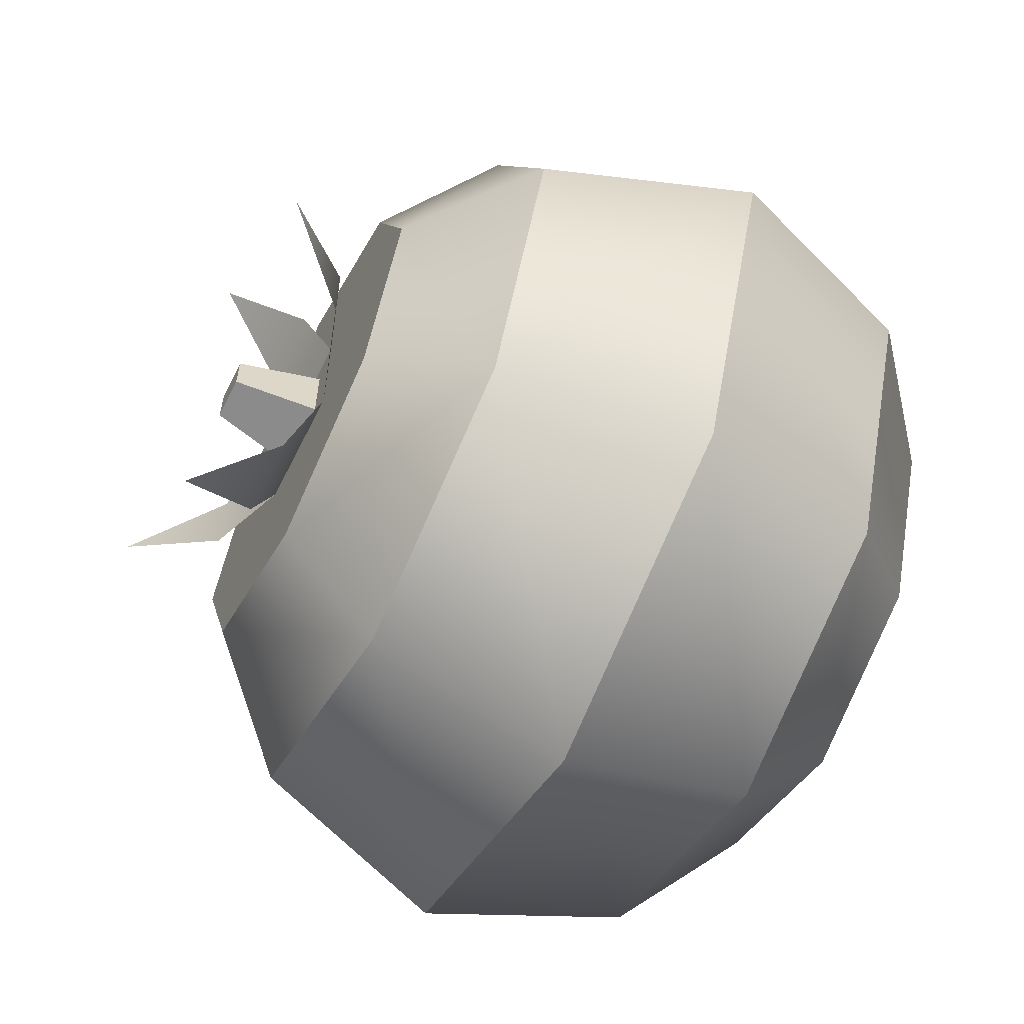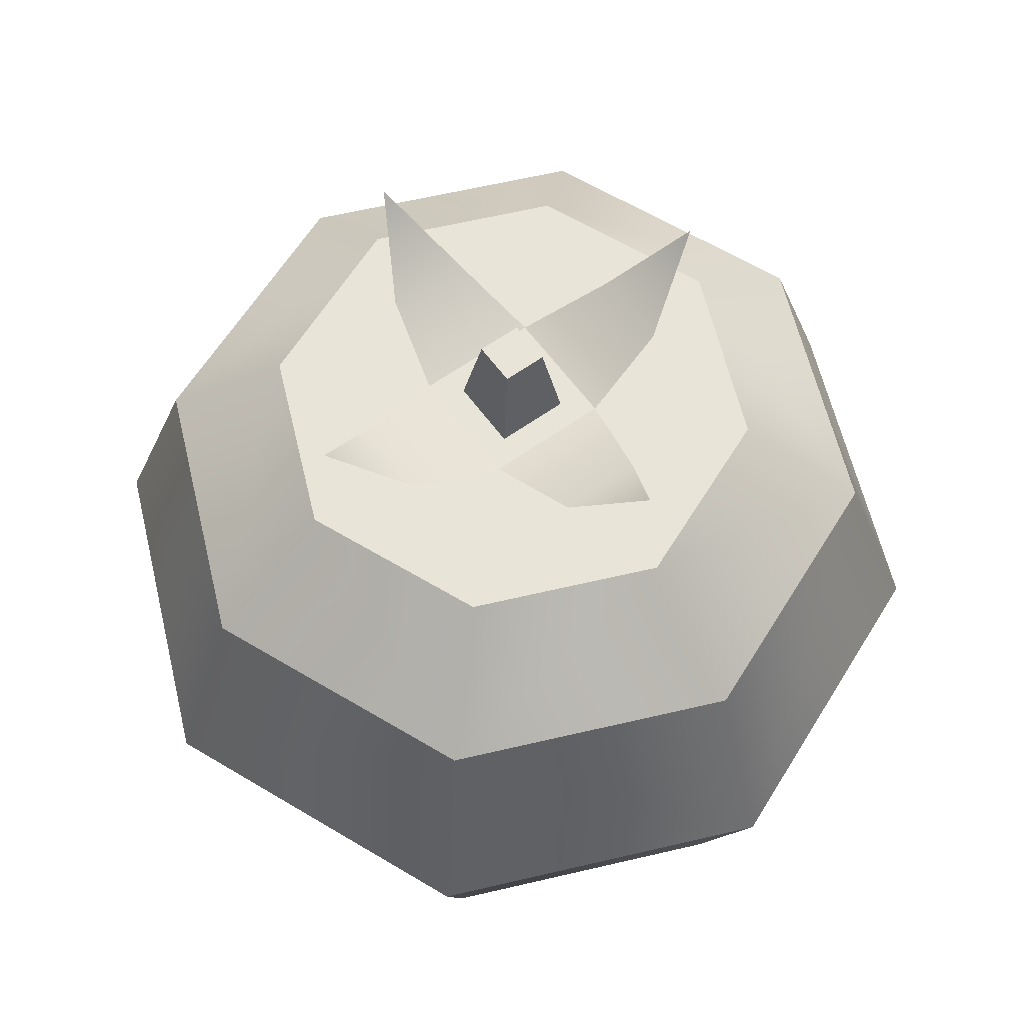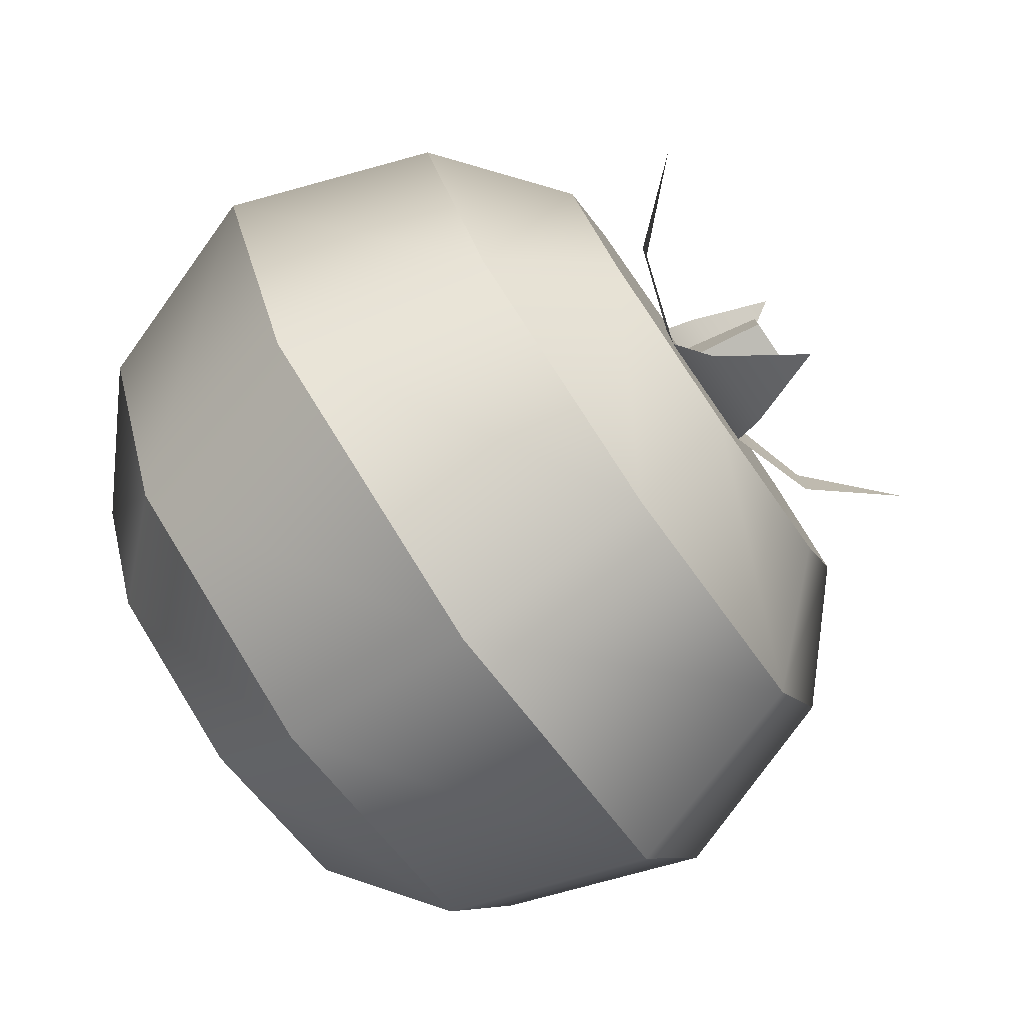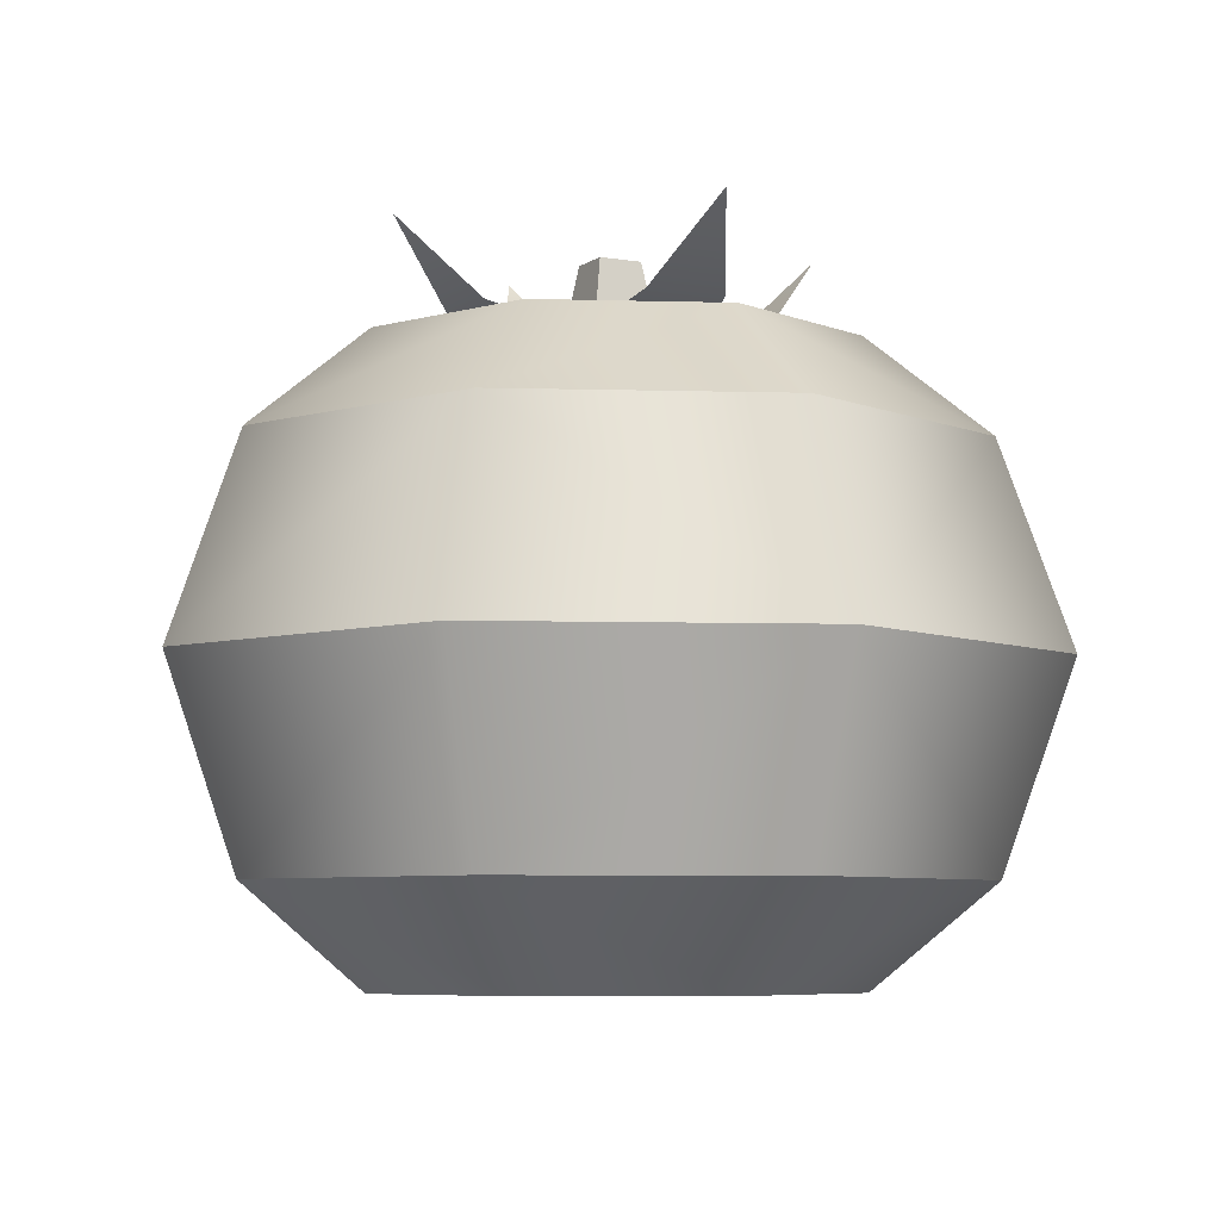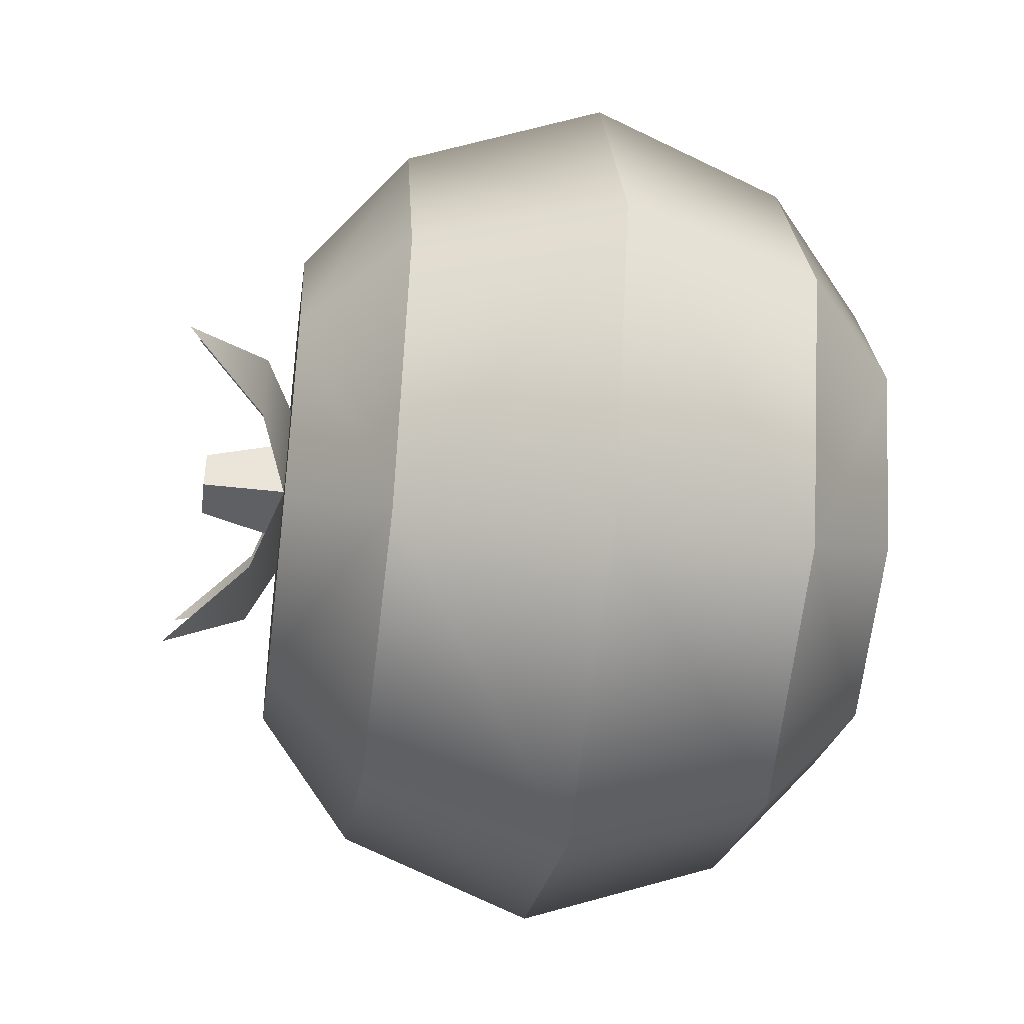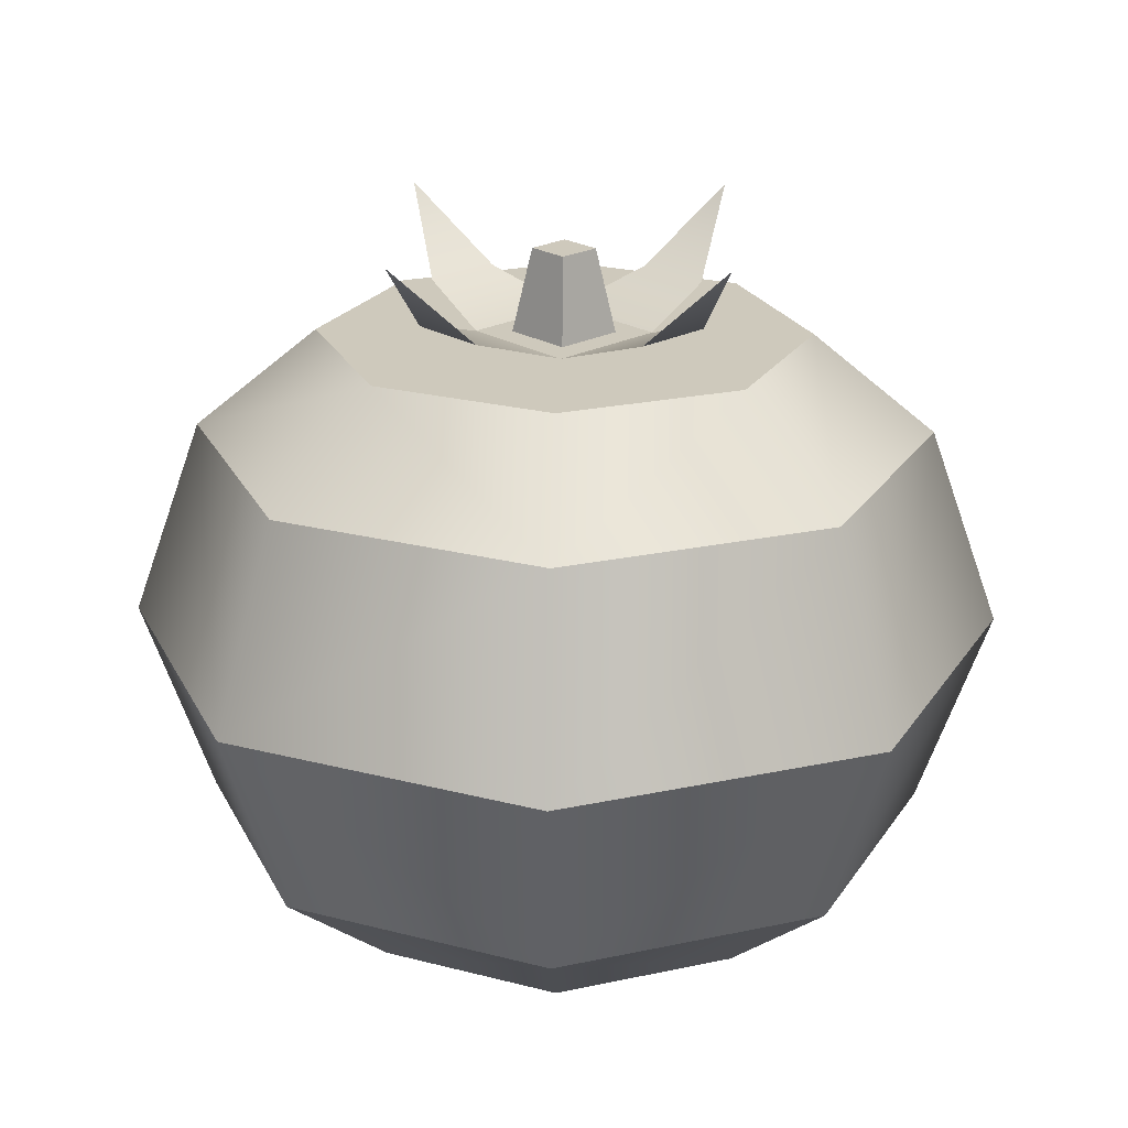
<metadata>
{"format":"obj","ext":"obj","renderer":"f3d","projection":"perspective","resolution":1024,"background":"white","views":[{"elev":-61.2,"azim":-116.4,"up":"+Z"},{"elev":61.3,"azim":-126.0,"up":"+Y"},{"elev":-78.7,"azim":124.7,"up":"+Z"},{"elev":-6.3,"azim":62.7,"up":"+Y"},{"elev":-43.8,"azim":-97.5,"up":"+Z"},{"elev":22.3,"azim":-43.1,"up":"+Y"}]}
</metadata>
<code>
g tomato
v 0.0711 0.01943 -5.414e-16
v 0.05028 0.01943 -0.05028
v 0.0474 0 -8.122e-16
v 0.03352 0 -0.03352
v -0.03352 0 -0.03352
v -0.05028 0.01943 -0.05028
v -0.0474 0 -8.122e-16
v -0.0711 0.01943 -5.414e-16
v -0.03352 0 0.03352
v -0.05028 0.01943 0.05028
v 0 0.01943 0.0711
v -9.024e-17 0 0.0474
v 0.05028 0.01943 0.05028
v 0.03352 0 0.03352
v 0 0.01943 -0.0711
v -9.024e-17 0 -0.0474
v 0.08485 0.0583 -2.707e-16
v 0.06 0.0583 0.06
v 9.024e-17 0.0583 -0.08485
v 0.06 0.0583 -0.06
v -0.06 0.0583 -0.06
v 9.024e-17 0.0583 0.08485
v -0.08485 0.0583 -2.707e-16
v -0.06 0.0583 0.06
v -0.05028 0.09717 -0.05028
v 0 0.09717 -0.0711
v 0 0.09717 0.0711
v -0.05028 0.09717 0.05028
v -0.0711 0.09717 -7.219e-16
v 0.05028 0.09717 0.05028
v 0.03352 0.1166 0.03352
v -9.024e-17 0.1166 0.0474
v 0.05028 0.09717 -0.05028
v 0.03352 0.1166 -0.03352
v -9.024e-17 0.1166 -0.0474
v -0.03352 0.1166 -0.03352
v 0.0711 0.09717 -7.219e-16
v 0.0474 0.1166 -8.122e-16
v -0.03352 0.1166 0.03352
v -0.0474 0.1166 -8.122e-16
v 0.01185 0.1166 -0.01185
v -0.01185 0.1166 -0.01185
v 0.01185 0.1166 0.01185
v -0.01185 0.1166 0.01185
v 0.04351 0.1377 -2.376e-10
v 0.02918 0.1221 -0.00785
v 0.02918 0.1221 0.00785
v 0.00785 0.1221 0.02918
v -0.00785 0.1221 0.02918
v 2.376e-10 0.1377 0.04351
v -0.02918 0.1221 -0.00785
v -0.04351 0.1377 -2.342e-10
v -0.02918 0.1221 0.00785
v -0.00785 0.1221 -0.02918
v 0.00785 0.1221 -0.02918
v 2.342e-10 0.1377 -0.04351
v 0.00423 0.133 -0.00423
v 0.00423 0.133 0.00423
v -0.00423 0.133 -0.00423
v -0.00423 0.133 0.00423
v -0.006934 0.1166 -0.006934
v 0.006934 0.1166 -0.006934
v 0.006934 0.1166 0.006934
v -0.006934 0.1166 0.006934
f 3 2 1
f 2 3 4
f 7 6 5
f 6 7 8
f 10 7 9
f 7 10 8
f 10 12 11
f 12 10 9
f 13 3 1
f 3 13 14
f 11 14 13
f 14 11 12
f 4 15 2
f 15 4 16
f 14 4 3
f 4 14 12
f 4 12 16
f 16 12 9
f 16 9 5
f 5 9 7
f 16 6 15
f 6 16 5
f 17 13 1
f 13 17 18
f 19 2 15
f 2 19 20
f 17 2 20
f 2 17 1
f 21 15 6
f 15 21 19
f 18 11 13
f 11 18 22
f 6 23 21
f 23 6 8
f 10 23 8
f 23 10 24
f 22 10 11
f 10 22 24
f 25 19 21
f 19 25 26
f 27 24 22
f 24 27 28
f 23 28 29
f 28 23 24
f 31 27 30
f 27 31 32
f 26 34 33
f 34 26 35
f 25 35 26
f 35 25 36
f 38 30 37
f 30 38 31
f 33 38 37
f 38 33 34
f 40 28 39
f 28 40 29
f 23 25 21
f 25 23 29
f 25 40 36
f 40 25 29
f 30 22 18
f 22 30 27
f 32 28 27
f 28 32 39
f 33 17 20
f 17 33 37
f 30 17 37
f 17 30 18
f 26 20 19
f 20 26 33
f 34 31 38
f 31 34 35
f 31 35 41
f 41 35 42
f 43 31 41
f 31 43 32
f 42 35 36
f 32 43 44
f 42 36 44
f 32 44 39
f 39 44 36
f 39 36 40
f 47 46 45
f 45 46 47
f 50 49 48
f 48 49 50
f 53 52 51
f 51 52 53
f 56 55 54
f 54 55 56
f 59 58 57
f 58 59 60
f 59 62 61
f 62 59 57
f 57 63 62
f 63 57 58
f 58 64 63
f 64 58 60
f 64 59 61
f 59 64 60
f 43 46 47
f 46 43 41
f 47 46 43
f 41 43 46
f 48 44 43
f 44 48 49
f 43 44 48
f 49 48 44
f 53 42 44
f 42 53 51
f 44 42 53
f 51 53 42
f 42 55 41
f 55 42 54
f 41 55 42
f 54 42 55
f 41 62 43
f 62 41 42
f 63 43 62
f 62 42 61
f 43 63 44
f 61 42 64
f 44 63 64
f 44 64 42

</code>
